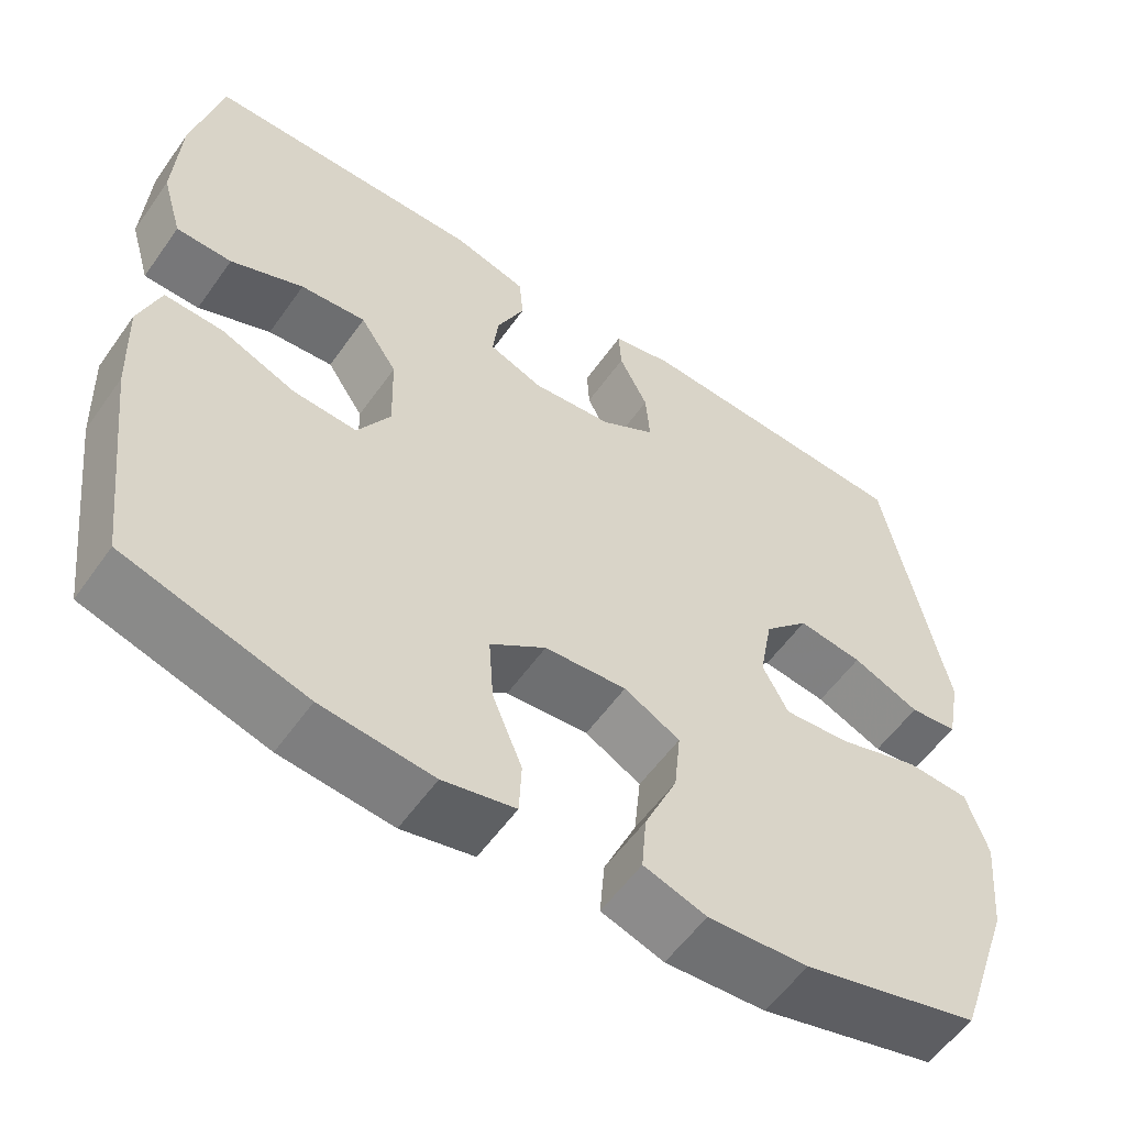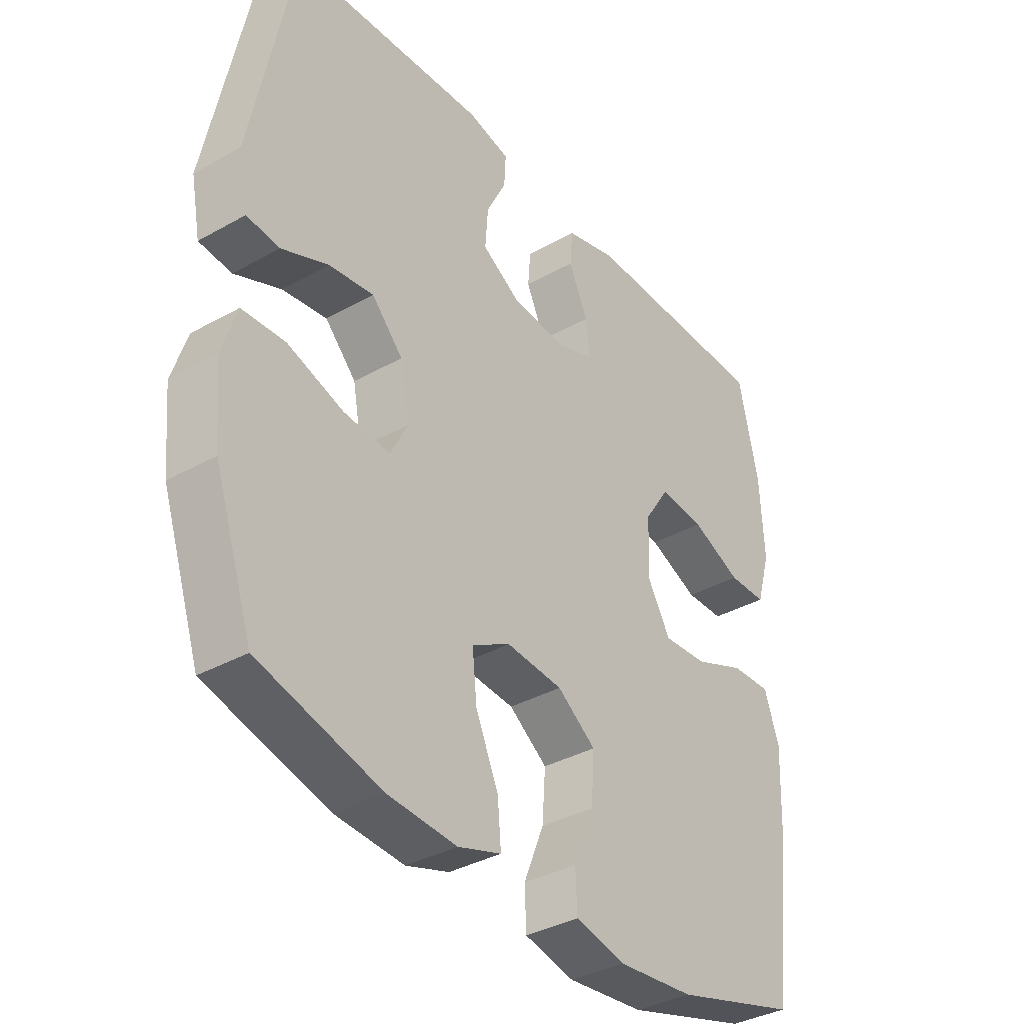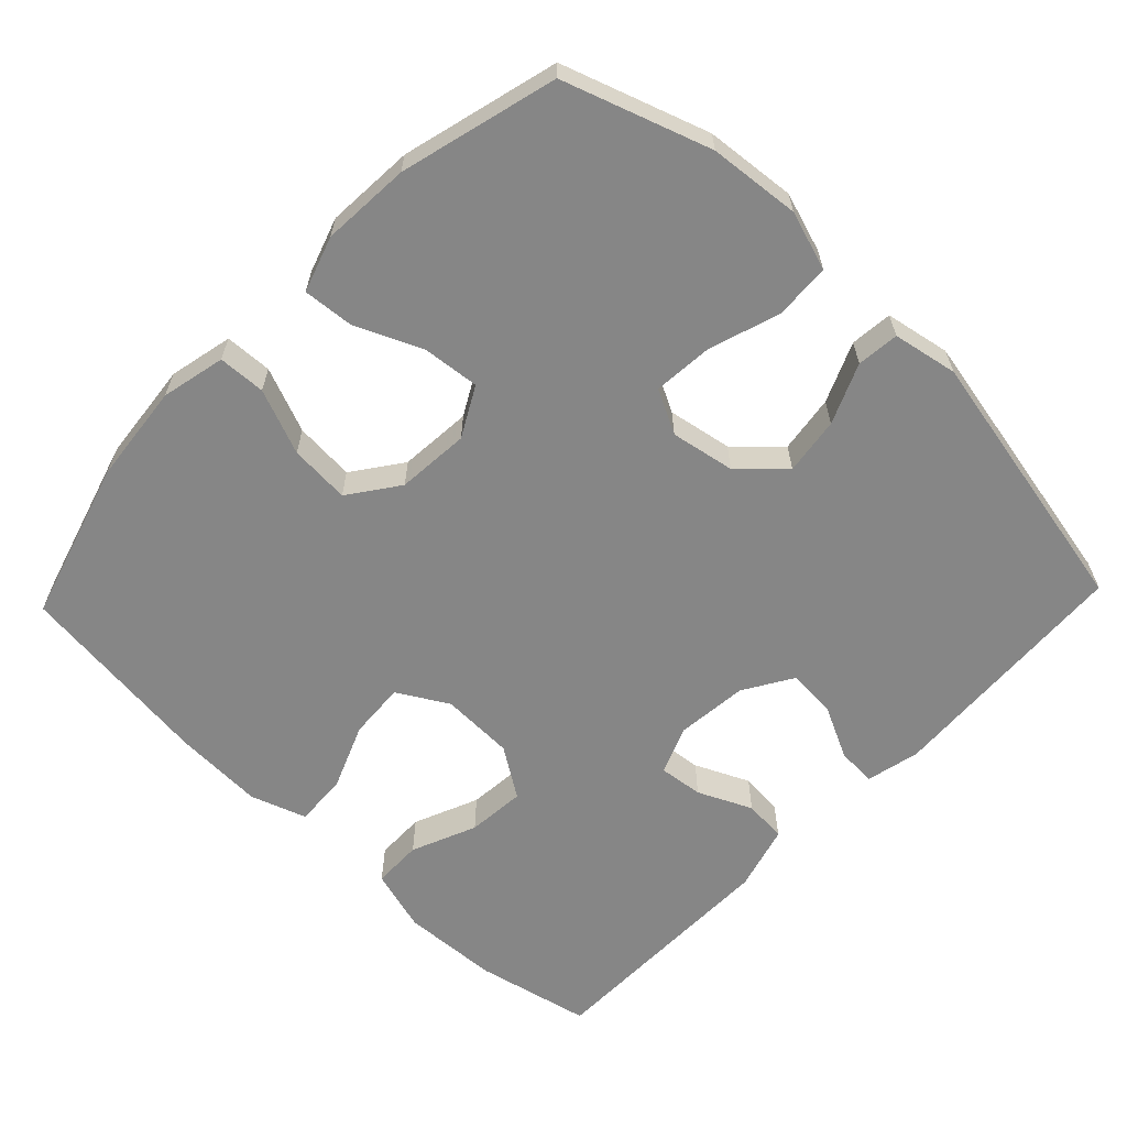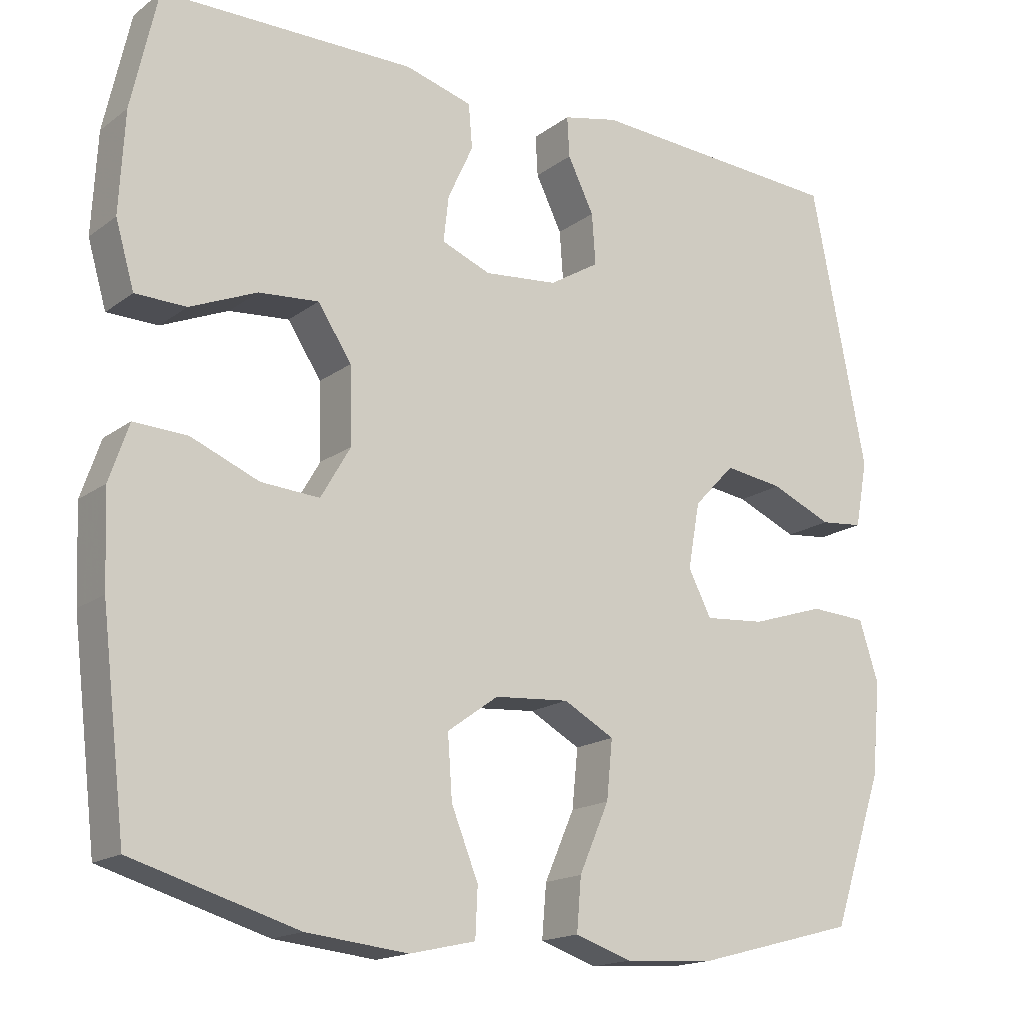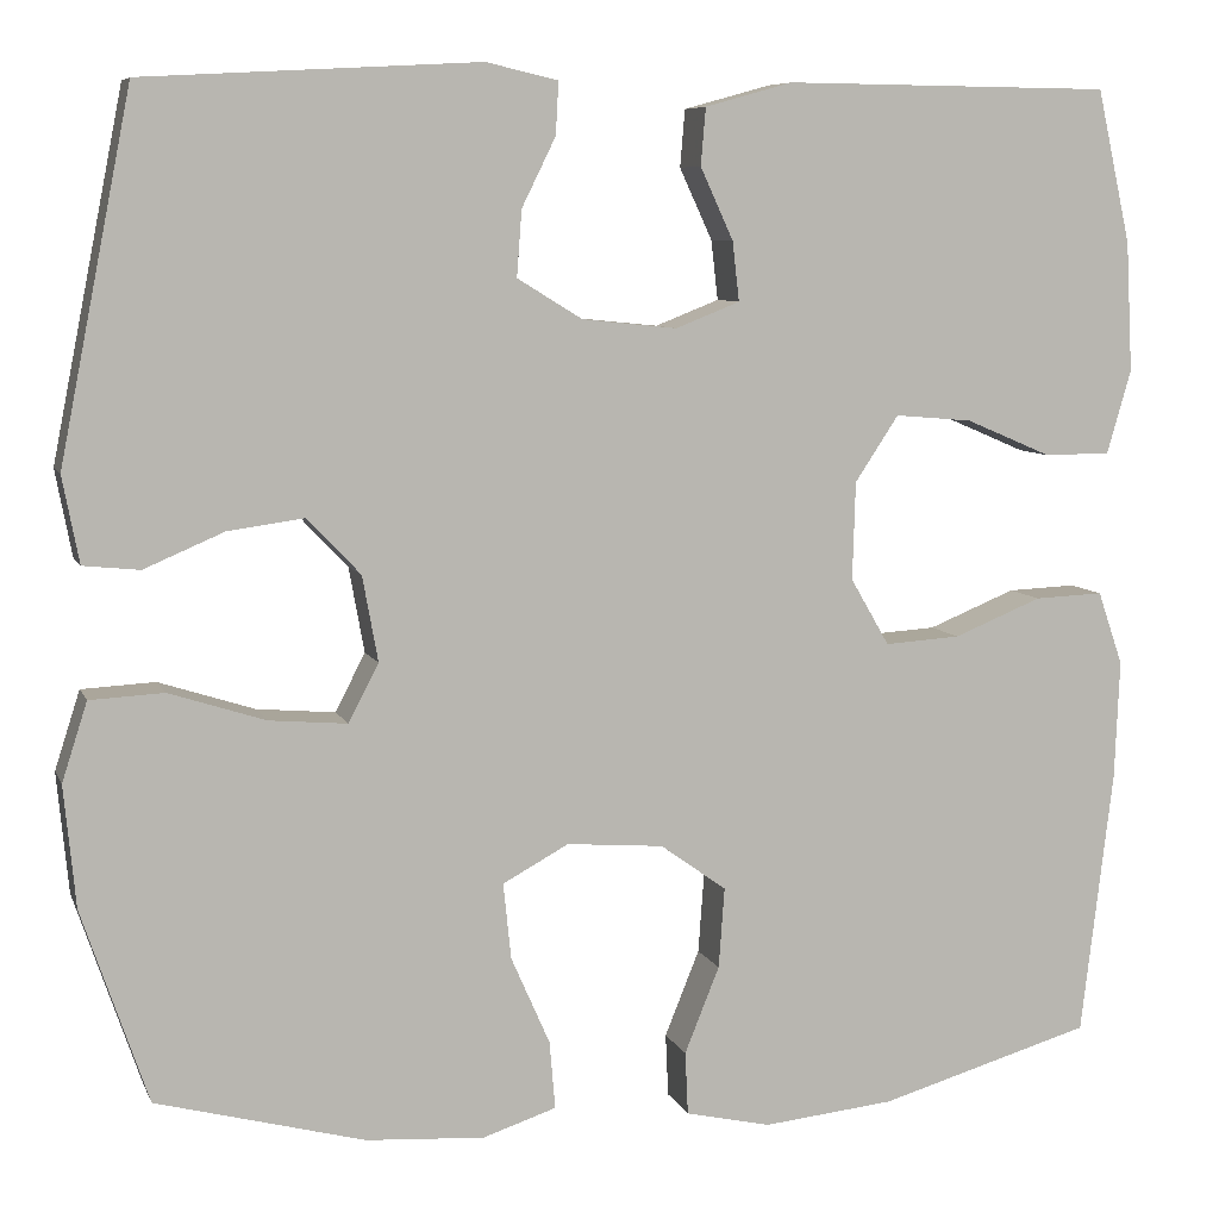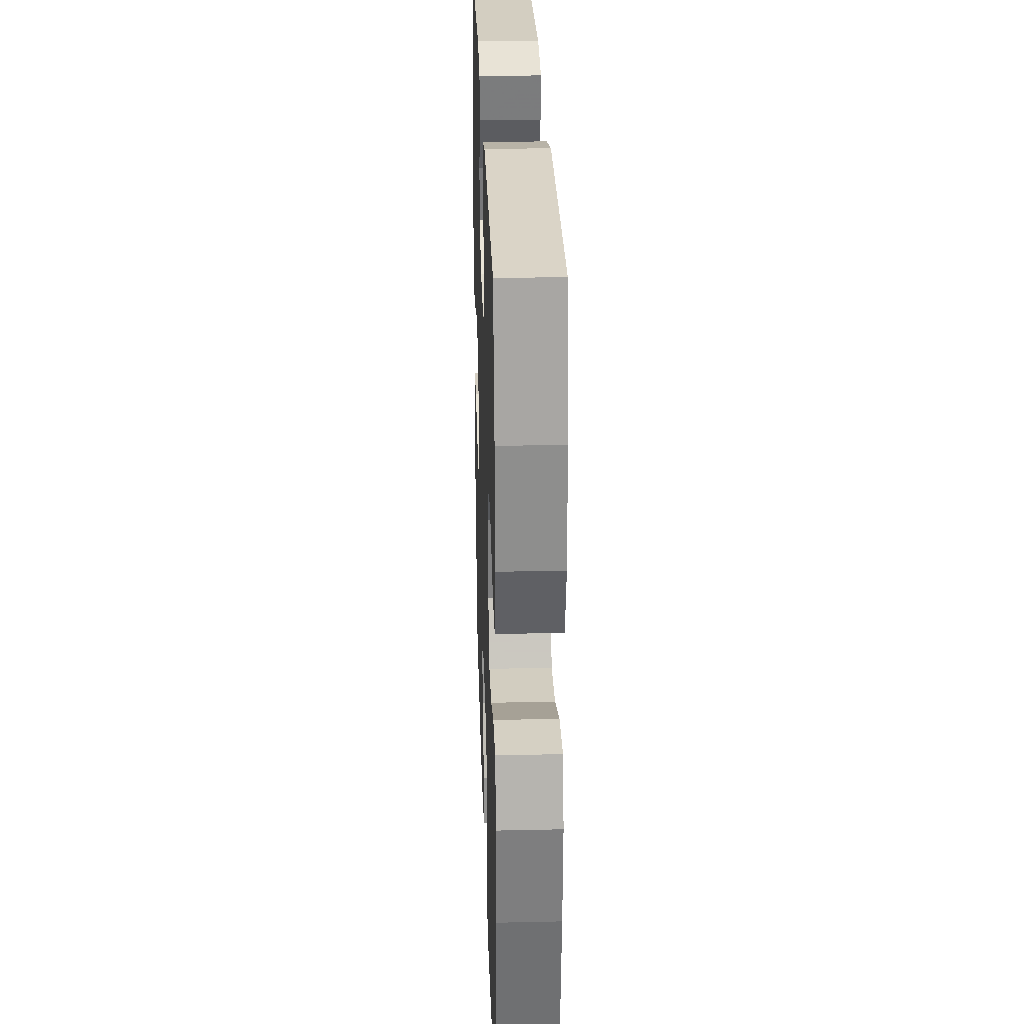
<metadata>
{"format":"obj","ext":"obj","renderer":"f3d","projection":"perspective","resolution":1024,"background":"white","views":[{"elev":-56.8,"azim":145.1,"up":"+Z"},{"elev":-36.3,"azim":-53.8,"up":"+Z"},{"elev":-62.2,"azim":-133.7,"up":"+Y"},{"elev":-16.9,"azim":145.1,"up":"+Z"},{"elev":7.6,"azim":-15.9,"up":"+Z"},{"elev":28.4,"azim":88.1,"up":"+Z"}]}
</metadata>
<code>
v -0.5 0.07 0.5
v -0.155 0.07 0.519
v -0.081 0.07 0.502
v -0.084 0.07 0.448
v -0.119 0.07 0.377
v -0.124 0.07 0.309
v -0.057 0.07 0.268
v 0.041 0.07 0.258
v 0.107 0.07 0.284
v 0.1 0.07 0.345
v 0.066 0.07 0.419
v 0.071 0.07 0.478
v 0.161 0.07 0.503
v 0.5 0.07 0.5
v 0.535 0.07 0.342
v 0.542 0.07 0.208
v 0.517 0.07 0.122
v 0.449 0.07 0.121
v 0.36 0.07 0.159
v 0.28 0.07 0.166
v 0.235 0.07 0.098
v 0.232 0.07 -0.003
v 0.272 0.07 -0.072
v 0.35 0.07 -0.067
v 0.441 0.07 -0.03
v 0.512 0.07 -0.027
v 0.538 0.07 -0.103
v 0.533 0.07 -0.226
v 0.5 0.07 -0.5
v 0.28 0.07 -0.564
v 0.144 0.07 -0.578
v 0.056 0.07 -0.558
v 0.053 0.07 -0.493
v 0.089 0.07 -0.404
v 0.095 0.07 -0.321
v 0.027 0.07 -0.272
v -0.073 0.07 -0.264
v -0.141 0.07 -0.301
v -0.133 0.07 -0.379
v -0.093 0.07 -0.47
v -0.087 0.07 -0.54
v -0.163 0.07 -0.565
v -0.285 0.07 -0.557
v -0.5 0.07 -0.5
v -0.568 0.07 -0.3
v -0.58 0.07 -0.175
v -0.554 0.07 -0.094
v -0.478 0.07 -0.09
v -0.379 0.07 -0.122
v -0.298 0.07 -0.129
v -0.267 0.07 -0.069
v -0.283 0.07 0.019
v -0.338 0.07 0.077
v -0.417 0.07 0.066
v -0.499 0.07 0.031
v -0.557 0.07 0.037
v -0.574 0.07 0.126
v -0.5 0 0.5
v -0.155 0 0.519
v -0.081 0 0.502
v -0.084 0 0.448
v -0.119 0 0.377
v -0.124 0 0.309
v -0.057 0 0.268
v 0.041 0 0.258
v 0.107 0 0.284
v 0.1 0 0.345
v 0.066 0 0.419
v 0.071 0 0.478
v 0.161 0 0.503
v 0.5 0 0.5
v 0.535 0 0.342
v 0.542 0 0.208
v 0.517 0 0.122
v 0.449 0 0.121
v 0.36 0 0.159
v 0.28 0 0.166
v 0.235 0 0.098
v 0.232 0 -0.003
v 0.272 0 -0.072
v 0.35 0 -0.067
v 0.441 0 -0.03
v 0.512 0 -0.027
v 0.538 0 -0.103
v 0.533 0 -0.226
v 0.5 0 -0.5
v 0.28 0 -0.564
v 0.144 0 -0.578
v 0.056 0 -0.558
v 0.053 0 -0.493
v 0.089 0 -0.404
v 0.095 0 -0.321
v 0.027 0 -0.272
v -0.073 0 -0.264
v -0.141 0 -0.301
v -0.133 0 -0.379
v -0.093 0 -0.47
v -0.087 0 -0.54
v -0.163 0 -0.565
v -0.285 0 -0.557
v -0.5 0 -0.5
v -0.568 0 -0.3
v -0.58 0 -0.175
v -0.554 0 -0.094
v -0.478 0 -0.09
v -0.379 0 -0.122
v -0.298 0 -0.129
v -0.267 0 -0.069
v -0.283 0 0.019
v -0.338 0 0.077
v -0.417 0 0.066
v -0.499 0 0.031
v -0.557 0 0.037
v -0.574 0 0.126
f 3 4 5
f 2 3 5
f 1 2 5
f 57 1 5
f 56 57 5
f 55 56 5
f 54 55 5
f 53 54 5 6
f 52 53 6 7
f 51 52 7 8
f 50 51 8 9
f 47 48 49
f 46 47 49
f 45 46 49
f 44 45 49
f 43 44 49
f 42 43 49
f 41 42 49
f 40 41 49
f 39 40 49
f 38 39 49 50
f 37 38 50 9
f 32 33 34
f 31 32 34
f 30 31 34
f 29 30 34
f 28 29 34
f 27 28 34
f 26 27 34
f 25 26 34
f 24 25 34
f 23 24 34 35
f 22 23 35 36
f 17 18 19
f 16 17 19
f 15 16 19
f 14 15 19
f 13 14 19
f 12 13 19
f 11 12 19
f 10 11 19
f 9 10 19 20
f 36 37 9
f 22 36 9
f 21 22 9
f 9 20 21
f 62 61 60
f 62 60 59
f 62 59 58
f 62 58 114
f 62 114 113
f 62 113 112
f 62 112 111
f 63 62 111 110
f 64 63 110 109
f 65 64 109 108
f 66 65 108 107
f 106 105 104
f 106 104 103
f 106 103 102
f 106 102 101
f 106 101 100
f 106 100 99
f 106 99 98
f 106 98 97
f 106 97 96
f 107 106 96 95
f 66 107 95 94
f 91 90 89
f 91 89 88
f 91 88 87
f 91 87 86
f 91 86 85
f 91 85 84
f 91 84 83
f 91 83 82
f 91 82 81
f 92 91 81 80
f 93 92 80 79
f 76 75 74
f 76 74 73
f 76 73 72
f 76 72 71
f 76 71 70
f 76 70 69
f 76 69 68
f 76 68 67
f 77 76 67 66
f 66 94 93
f 66 93 79
f 66 79 78
f 78 77 66
f 1 58 59 2
f 2 59 60 3
f 3 60 61 4
f 4 61 62 5
f 5 62 63 6
f 6 63 64 7
f 7 64 65 8
f 8 65 66 9
f 9 66 67 10
f 10 67 68 11
f 11 68 69 12
f 12 69 70 13
f 13 70 71 14
f 14 71 72 15
f 15 72 73 16
f 16 73 74 17
f 17 74 75 18
f 18 75 76 19
f 19 76 77 20
f 20 77 78 21
f 21 78 79 22
f 22 79 80 23
f 23 80 81 24
f 24 81 82 25
f 25 82 83 26
f 26 83 84 27
f 27 84 85 28
f 28 85 86 29
f 29 86 87 30
f 30 87 88 31
f 31 88 89 32
f 32 89 90 33
f 33 90 91 34
f 34 91 92 35
f 35 92 93 36
f 36 93 94 37
f 37 94 95 38
f 38 95 96 39
f 39 96 97 40
f 40 97 98 41
f 41 98 99 42
f 42 99 100 43
f 43 100 101 44
f 44 101 102 45
f 45 102 103 46
f 46 103 104 47
f 47 104 105 48
f 48 105 106 49
f 49 106 107 50
f 50 107 108 51
f 51 108 109 52
f 52 109 110 53
f 53 110 111 54
f 54 111 112 55
f 55 112 113 56
f 56 113 114 57
f 57 114 58 1

</code>
